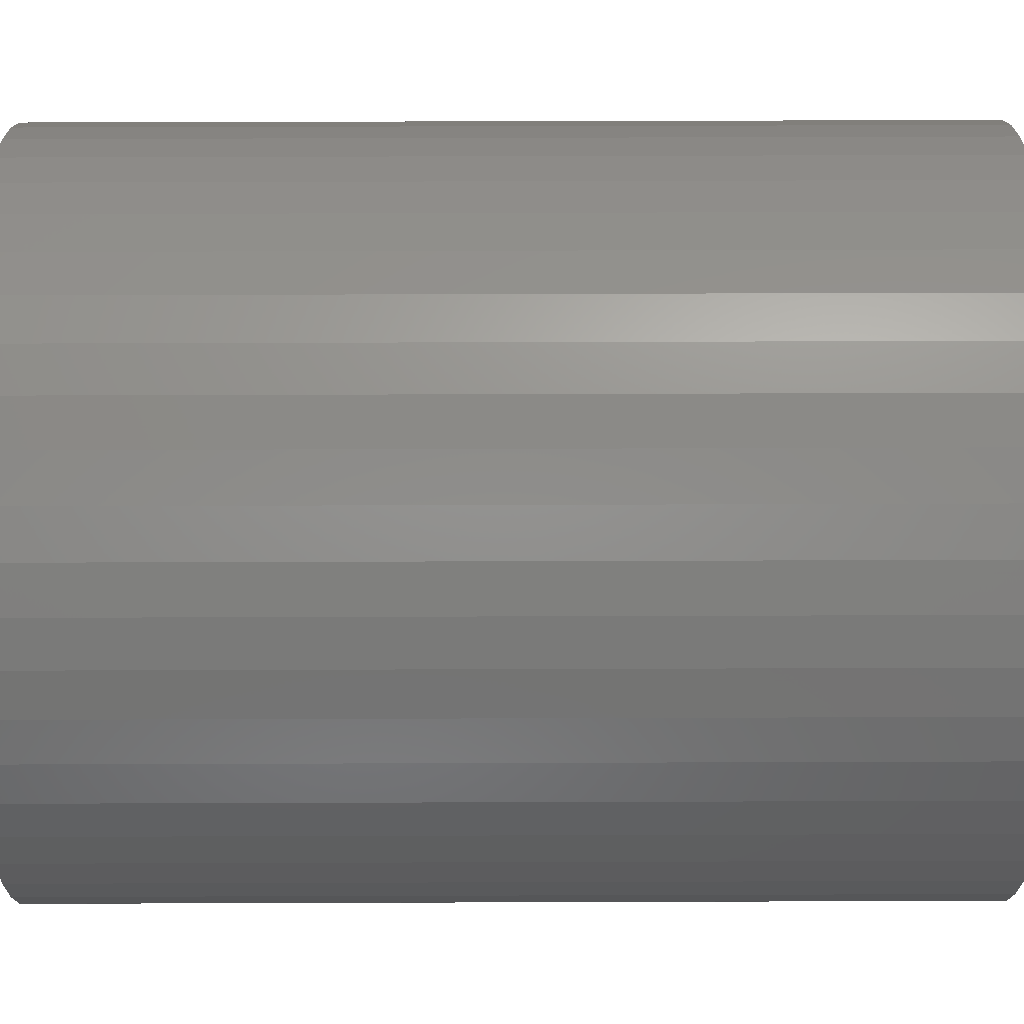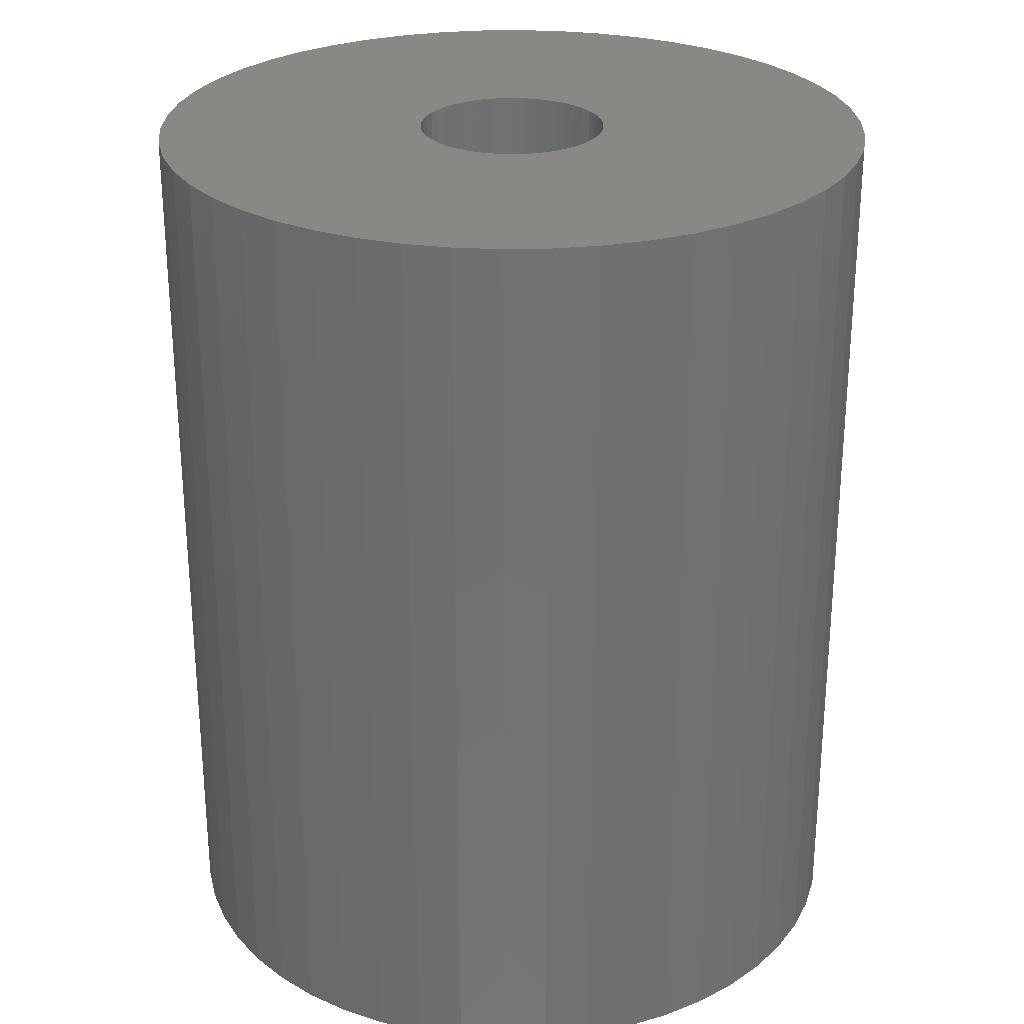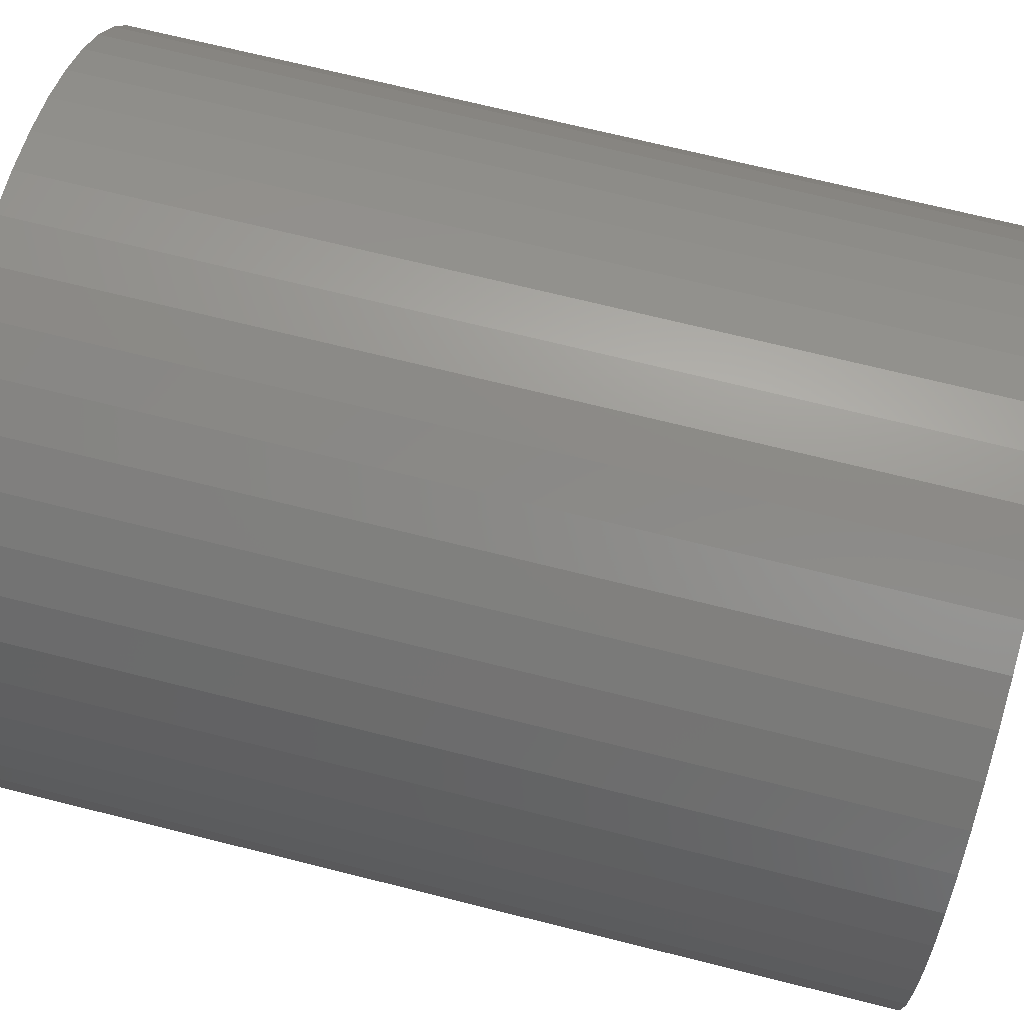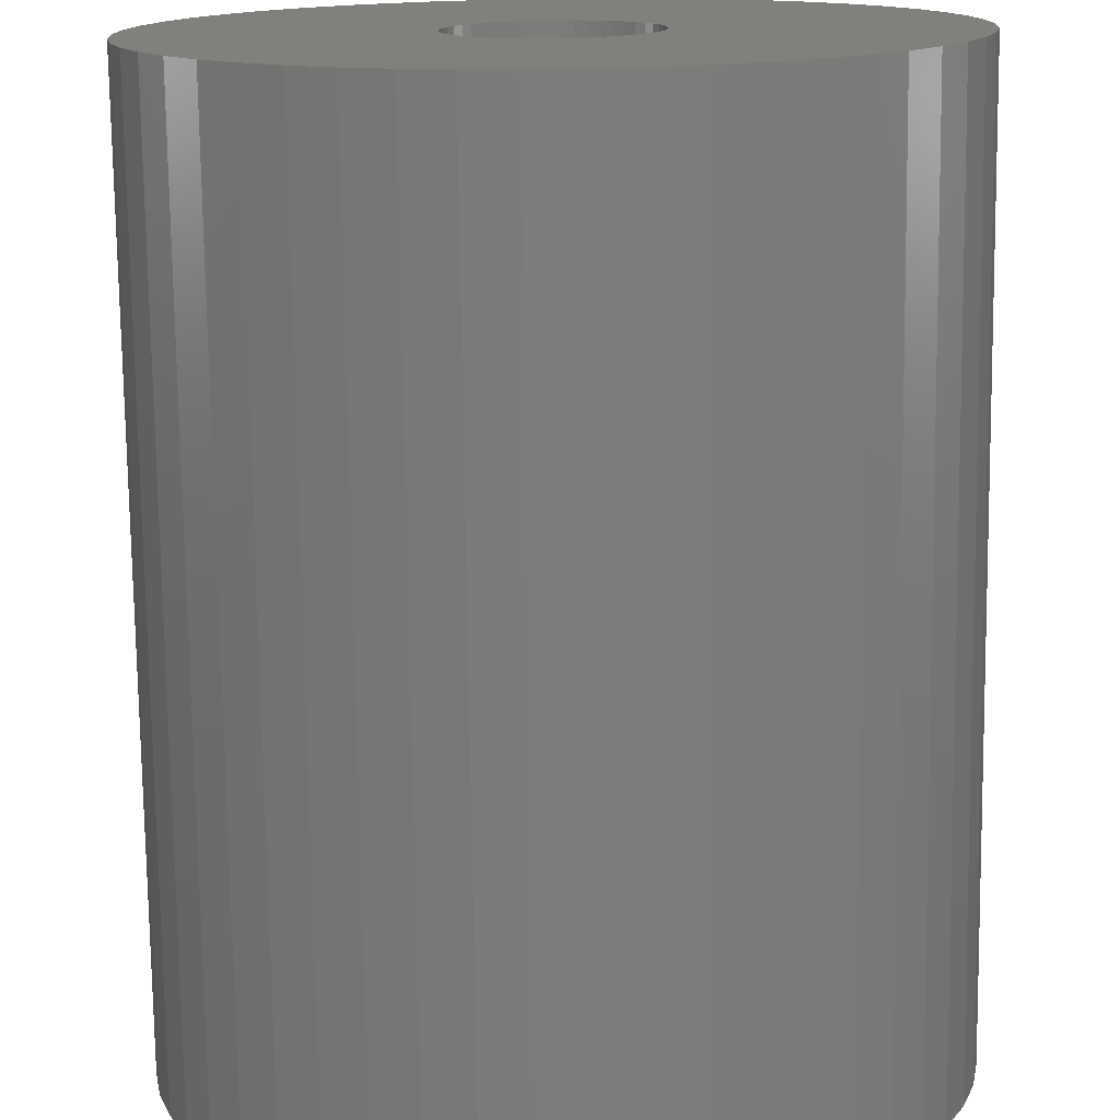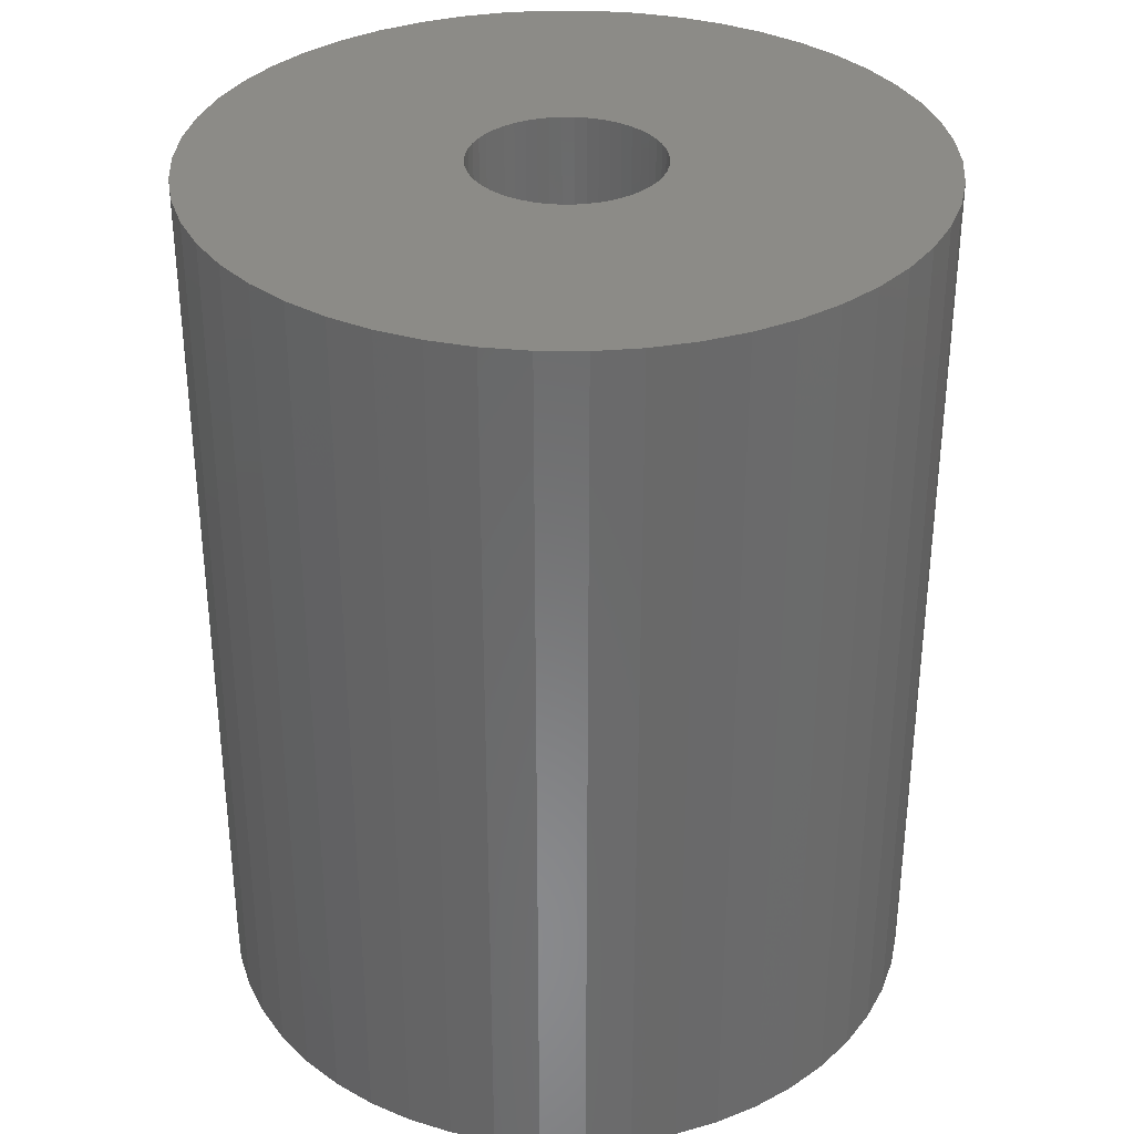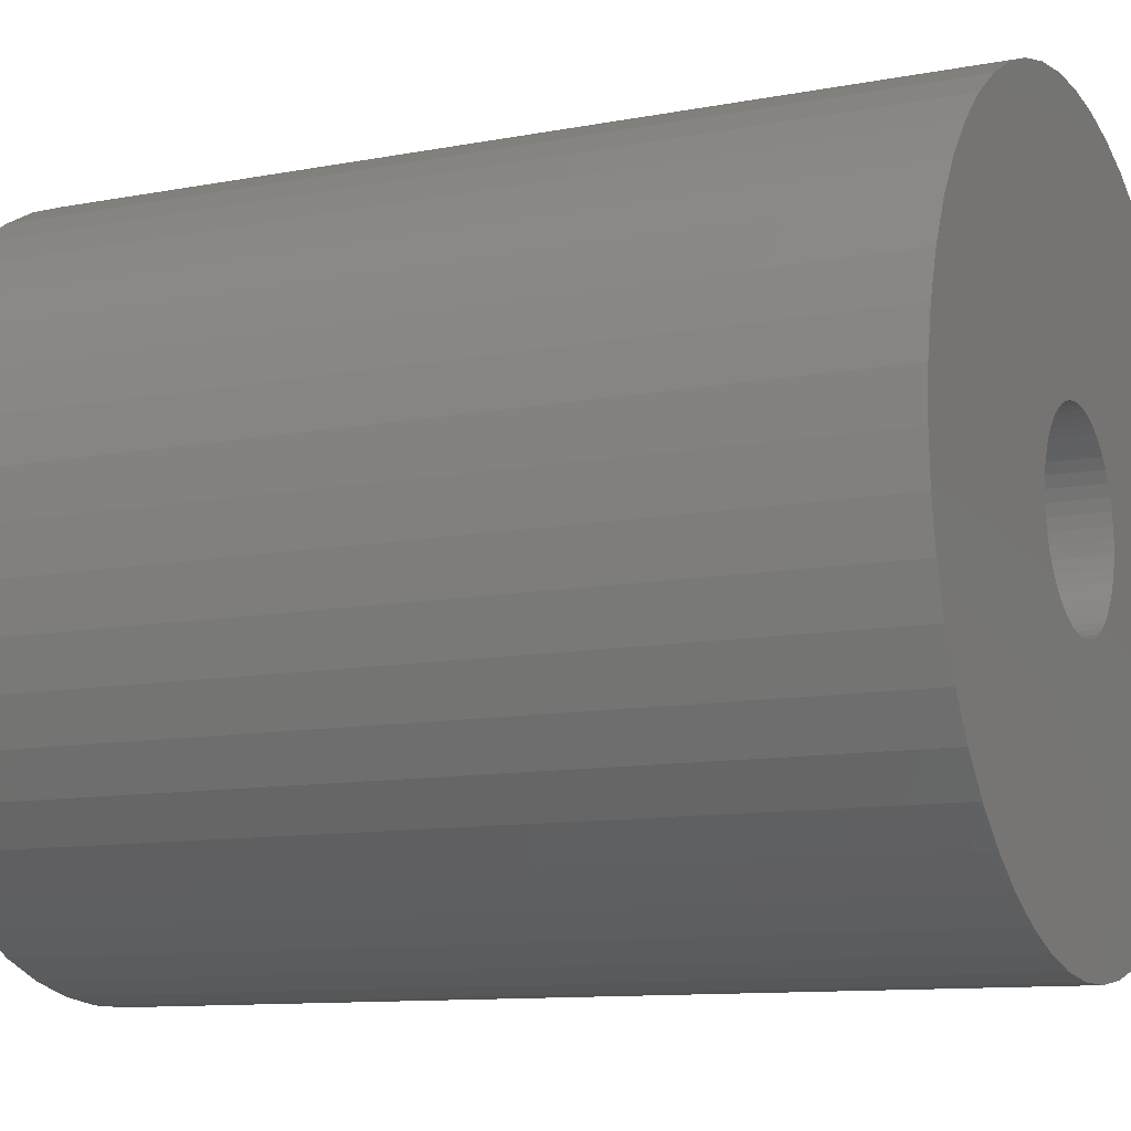
<metadata>
{"format":"stl","ext":"stl","renderer":"f3d","projection":"perspective","resolution":1024,"background":"white","views":[{"elev":56.7,"azim":89.8,"up":"+Y"},{"elev":27.0,"azim":-59.7,"up":"+Z"},{"elev":69.9,"azim":-75.9,"up":"+Y"},{"elev":-75.8,"azim":-179.3,"up":"+Y"},{"elev":33.7,"azim":-136.1,"up":"+Z"},{"elev":-10.6,"azim":-64.3,"up":"+Y"}]}
</metadata>
<code>
# stl→obj: 200 verts, 400 faces
v 23 0 28.5
v 22.82 2.883 -28.5
v 22.82 2.883 28.5
v 23 0 -28.5
v -23 0 -28.5
v -22.82 2.883 28.5
v -22.82 2.883 -28.5
v -23 0 28.5
v 1.444 22.95 -28.5
v -1.444 22.95 28.5
v 1.444 22.95 28.5
v -1.444 22.95 -28.5
v -1.444 -22.95 -28.5
v 1.444 -22.95 28.5
v -1.444 -22.95 28.5
v 1.444 -22.95 -28.5
v 16.77 15.74 -28.5
v 14.66 17.72 28.5
v 16.77 15.74 28.5
v 14.66 17.72 -28.5
v -14.66 17.72 -28.5
v -16.77 15.74 28.5
v -14.66 17.72 28.5
v -16.77 15.74 -28.5
v -7.107 21.87 -28.5
v -9.793 20.81 28.5
v -7.107 21.87 28.5
v -9.793 20.81 -28.5
v 20.16 -11.08 28.5
v 21.38 -8.467 -28.5
v 21.38 -8.467 28.5
v 20.16 -11.08 -28.5
v 21.38 8.467 28.5
v 20.16 11.08 -28.5
v 20.16 11.08 28.5
v 21.38 8.467 -28.5
v 9.793 20.81 -28.5
v 7.107 21.87 28.5
v 9.793 20.81 28.5
v 7.107 21.87 -28.5
v 4.31 22.59 28.5
v 4.31 22.59 -28.5
v 12.32 19.42 -28.5
v 12.32 19.42 28.5
v -21.38 8.467 -28.5
v -20.16 11.08 28.5
v -20.16 11.08 -28.5
v -21.38 8.467 28.5
v -18.61 13.52 -28.5
v -18.61 13.52 28.5
v -22.28 5.72 -28.5
v -22.28 5.72 28.5
v -4.31 22.59 28.5
v -4.31 22.59 -28.5
v 4.31 -22.59 28.5
v 4.31 -22.59 -28.5
v 22.28 5.72 28.5
v 22.28 5.72 -28.5
v 18.61 13.52 28.5
v 18.61 13.52 -28.5
v 6 0 28.5
v 5.953 0.752 28.5
v 22.82 -2.883 28.5
v 5.811 1.492 28.5
v 5.953 -0.752 28.5
v 5.579 2.209 28.5
v 22.28 -5.72 28.5
v 5.258 2.891 28.5
v 5.811 -1.492 28.5
v 4.854 3.527 28.5
v 4.374 4.107 28.5
v 5.579 -2.209 28.5
v 3.825 4.623 28.5
v 3.215 5.066 28.5
v 5.258 -2.891 28.5
v 2.555 5.429 28.5
v 18.61 -13.52 28.5
v 4.854 -3.527 28.5
v 1.854 5.706 28.5
v 1.124 5.894 28.5
v 0.3767 5.988 28.5
v -0.3767 5.988 28.5
v -1.124 5.894 28.5
v -1.854 5.706 28.5
v -2.555 5.429 28.5
v -3.215 5.066 28.5
v -12.32 19.42 28.5
v -3.825 4.623 28.5
v -4.374 4.107 28.5
v -4.854 3.527 28.5
v 16.77 -15.74 28.5
v 4.374 -4.107 28.5
v 14.66 -17.72 28.5
v 3.825 -4.623 28.5
v 12.32 -19.42 28.5
v 3.215 -5.066 28.5
v 9.793 -20.81 28.5
v 2.555 -5.429 28.5
v 7.107 -21.87 28.5
v 1.854 -5.706 28.5
v 1.124 -5.894 28.5
v 0.3767 -5.988 28.5
v -0.3767 -5.988 28.5
v -1.124 -5.894 28.5
v -4.31 -22.59 28.5
v -1.854 -5.706 28.5
v -7.107 -21.87 28.5
v -2.555 -5.429 28.5
v -9.793 -20.81 28.5
v -3.215 -5.066 28.5
v -12.32 -19.42 28.5
v -3.825 -4.623 28.5
v -14.66 -17.72 28.5
v -4.374 -4.107 28.5
v -16.77 -15.74 28.5
v -4.854 -3.527 28.5
v -18.61 -13.52 28.5
v -5.258 -2.891 28.5
v -20.16 -11.08 28.5
v -5.579 -2.209 28.5
v -21.38 -8.467 28.5
v -5.811 -1.492 28.5
v -22.28 -5.72 28.5
v -5.953 -0.752 28.5
v -22.82 -2.883 28.5
v -6 0 28.5
v -5.258 2.891 28.5
v -5.579 2.209 28.5
v -5.811 1.492 28.5
v -5.953 0.752 28.5
v -12.32 19.42 -28.5
v 22.82 -2.883 -28.5
v 18.61 -13.52 -28.5
v 16.77 -15.74 -28.5
v -16.77 -15.74 -28.5
v -14.66 -17.72 -28.5
v -20.16 -11.08 -28.5
v -21.38 -8.467 -28.5
v -18.61 -13.52 -28.5
v 6 0 -28.5
v 5.953 -0.752 -28.5
v 22.28 -5.72 -28.5
v 5.811 -1.492 -28.5
v 5.953 0.752 -28.5
v 5.579 -2.209 -28.5
v 5.258 -2.891 -28.5
v 5.811 1.492 -28.5
v 4.854 -3.527 -28.5
v 4.374 -4.107 -28.5
v 14.66 -17.72 -28.5
v 5.579 2.209 -28.5
v 3.825 -4.623 -28.5
v 12.32 -19.42 -28.5
v 3.215 -5.066 -28.5
v 9.793 -20.81 -28.5
v 5.258 2.891 -28.5
v 2.555 -5.429 -28.5
v 7.107 -21.87 -28.5
v 4.854 3.527 -28.5
v 1.854 -5.706 -28.5
v 1.124 -5.894 -28.5
v 0.3767 -5.988 -28.5
v -0.3767 -5.988 -28.5
v -1.124 -5.894 -28.5
v -4.31 -22.59 -28.5
v -1.854 -5.706 -28.5
v -7.107 -21.87 -28.5
v -2.555 -5.429 -28.5
v -9.793 -20.81 -28.5
v -3.215 -5.066 -28.5
v -12.32 -19.42 -28.5
v -3.825 -4.623 -28.5
v -4.374 -4.107 -28.5
v -4.854 -3.527 -28.5
v 4.374 4.107 -28.5
v 3.825 4.623 -28.5
v 3.215 5.066 -28.5
v 2.555 5.429 -28.5
v 1.854 5.706 -28.5
v 1.124 5.894 -28.5
v 0.3767 5.988 -28.5
v -0.3767 5.988 -28.5
v -1.124 5.894 -28.5
v -1.854 5.706 -28.5
v -2.555 5.429 -28.5
v -3.215 5.066 -28.5
v -3.825 4.623 -28.5
v -4.374 4.107 -28.5
v -4.854 3.527 -28.5
v -5.258 2.891 -28.5
v -5.579 2.209 -28.5
v -5.811 1.492 -28.5
v -5.953 0.752 -28.5
v -6 0 -28.5
v -5.258 -2.891 -28.5
v -5.579 -2.209 -28.5
v -5.811 -1.492 -28.5
v -22.28 -5.72 -28.5
v -5.953 -0.752 -28.5
v -22.82 -2.883 -28.5
f 1 2 3
f 2 1 4
f 5 6 7
f 6 5 8
f 9 10 11
f 10 9 12
f 13 14 15
f 14 13 16
f 17 18 19
f 18 17 20
f 21 22 23
f 22 21 24
f 25 26 27
f 26 25 28
f 29 30 31
f 30 29 32
f 33 34 35
f 34 33 36
f 37 38 39
f 38 37 40
f 40 41 38
f 41 40 42
f 43 39 44
f 39 43 37
f 45 46 47
f 46 45 48
f 49 22 24
f 22 49 50
f 51 48 45
f 48 51 52
f 12 53 10
f 53 12 54
f 16 55 14
f 55 16 56
f 57 36 33
f 36 57 58
f 3 58 57
f 58 3 2
f 59 17 19
f 17 59 60
f 35 60 59
f 60 35 34
f 42 11 41
f 11 42 9
f 20 44 18
f 44 20 43
f 47 50 49
f 50 47 46
f 7 52 51
f 52 7 6
f 61 1 3
f 62 3 57
f 1 61 63
f 64 57 33
f 65 63 61
f 66 33 35
f 63 65 67
f 68 35 59
f 69 67 65
f 70 59 19
f 67 69 31
f 71 19 18
f 72 31 69
f 73 18 44
f 31 72 29
f 74 44 39
f 75 29 72
f 76 39 38
f 29 75 77
f 78 77 75
f 3 62 61
f 57 64 62
f 33 66 64
f 35 68 66
f 59 70 68
f 19 71 70
f 79 38 41
f 18 73 71
f 44 74 73
f 39 76 74
f 38 79 76
f 80 41 11
f 41 80 79
f 11 81 80
f 11 82 81
f 10 82 11
f 82 10 83
f 53 83 10
f 83 53 84
f 27 84 53
f 84 27 85
f 26 85 27
f 85 26 86
f 87 86 26
f 86 87 88
f 23 88 87
f 88 23 89
f 22 89 23
f 50 90 22
f 89 22 90
f 77 78 91
f 92 91 78
f 91 92 93
f 94 93 92
f 93 94 95
f 96 95 94
f 95 96 97
f 98 97 96
f 97 98 99
f 100 99 98
f 99 100 55
f 101 55 100
f 55 101 14
f 102 14 101
f 103 14 102
f 15 103 104
f 103 15 14
f 105 104 106
f 107 106 108
f 109 108 110
f 111 110 112
f 104 105 15
f 113 112 114
f 115 114 116
f 117 116 118
f 119 118 120
f 121 120 122
f 123 122 124
f 106 107 105
f 125 124 126
f 90 50 127
f 46 127 50
f 108 109 107
f 127 46 128
f 110 111 109
f 48 128 46
f 112 113 111
f 128 48 129
f 114 115 113
f 52 129 48
f 116 117 115
f 129 52 130
f 118 119 117
f 6 130 52
f 120 121 119
f 130 6 126
f 122 123 121
f 8 126 6
f 124 125 123
f 126 8 125
f 28 87 26
f 87 28 131
f 131 23 87
f 23 131 21
f 54 27 53
f 27 54 25
f 63 4 1
f 4 63 132
f 91 133 77
f 133 91 134
f 135 113 115
f 113 135 136
f 137 121 138
f 121 137 119
f 135 117 139
f 117 135 115
f 140 4 132
f 141 132 142
f 4 140 2
f 143 142 30
f 144 2 140
f 145 30 32
f 2 144 58
f 146 32 133
f 147 58 144
f 148 133 134
f 58 147 36
f 149 134 150
f 151 36 147
f 152 150 153
f 36 151 34
f 154 153 155
f 156 34 151
f 157 155 158
f 34 156 60
f 159 60 156
f 132 141 140
f 142 143 141
f 30 145 143
f 32 146 145
f 133 148 146
f 134 149 148
f 160 158 56
f 150 152 149
f 153 154 152
f 155 157 154
f 158 160 157
f 161 56 16
f 56 161 160
f 16 162 161
f 16 163 162
f 13 163 16
f 163 13 164
f 165 164 13
f 164 165 166
f 167 166 165
f 166 167 168
f 169 168 167
f 168 169 170
f 171 170 169
f 170 171 172
f 136 172 171
f 172 136 173
f 135 173 136
f 139 174 135
f 173 135 174
f 60 159 17
f 175 17 159
f 17 175 20
f 176 20 175
f 20 176 43
f 177 43 176
f 43 177 37
f 178 37 177
f 37 178 40
f 179 40 178
f 40 179 42
f 180 42 179
f 42 180 9
f 181 9 180
f 182 9 181
f 12 182 183
f 182 12 9
f 54 183 184
f 25 184 185
f 28 185 186
f 131 186 187
f 183 54 12
f 21 187 188
f 24 188 189
f 49 189 190
f 47 190 191
f 45 191 192
f 51 192 193
f 184 25 54
f 7 193 194
f 174 139 195
f 137 195 139
f 185 28 25
f 195 137 196
f 186 131 28
f 138 196 137
f 187 21 131
f 196 138 197
f 188 24 21
f 198 197 138
f 189 49 24
f 197 198 199
f 190 47 49
f 200 199 198
f 191 45 47
f 199 200 194
f 192 51 45
f 5 194 200
f 193 7 51
f 194 5 7
f 155 95 97
f 95 155 153
f 31 142 67
f 142 31 30
f 77 32 29
f 32 77 133
f 138 123 198
f 123 138 121
f 150 91 93
f 91 150 134
f 158 97 99
f 97 158 155
f 56 99 55
f 99 56 158
f 67 132 63
f 132 67 142
f 165 15 105
f 15 165 13
f 136 111 113
f 111 136 171
f 139 119 137
f 119 139 117
f 198 125 200
f 125 198 123
f 200 8 5
f 8 200 125
f 153 93 95
f 93 153 150
f 167 105 107
f 105 167 165
f 169 107 109
f 107 169 167
f 171 109 111
f 109 171 169
f 129 191 128
f 191 129 192
f 156 70 159
f 70 156 68
f 179 76 79
f 76 179 178
f 185 84 85
f 84 185 184
f 128 190 127
f 190 128 191
f 141 61 140
f 61 141 65
f 157 100 98
f 100 157 160
f 176 71 73
f 71 176 175
f 90 188 89
f 188 90 189
f 183 82 83
f 82 183 182
f 188 88 89
f 88 188 187
f 140 62 144
f 62 140 61
f 163 104 103
f 104 163 164
f 160 101 100
f 101 160 161
f 159 71 175
f 71 159 70
f 182 81 82
f 81 182 181
f 180 79 80
f 79 180 179
f 177 73 74
f 73 177 176
f 178 74 76
f 74 178 177
f 126 193 130
f 193 126 194
f 130 192 129
f 192 130 193
f 127 189 90
f 189 127 190
f 184 83 84
f 83 184 183
f 186 85 86
f 85 186 185
f 187 86 88
f 86 187 186
f 143 65 141
f 65 143 69
f 164 106 104
f 106 164 166
f 116 195 118
f 195 116 174
f 118 196 120
f 196 118 195
f 161 102 101
f 102 161 162
f 151 68 156
f 68 151 66
f 147 66 151
f 66 147 64
f 144 64 147
f 64 144 62
f 181 80 81
f 80 181 180
f 154 98 96
f 98 154 157
f 149 94 92
f 94 149 152
f 149 78 148
f 78 149 92
f 166 108 106
f 108 166 168
f 124 194 126
f 194 124 199
f 120 197 122
f 197 120 196
f 145 69 143
f 69 145 72
f 146 72 145
f 72 146 75
f 152 96 94
f 96 152 154
f 148 75 146
f 75 148 78
f 172 114 112
f 114 172 173
f 162 103 102
f 103 162 163
f 168 110 108
f 110 168 170
f 122 199 124
f 199 122 197
f 114 174 116
f 174 114 173
f 170 112 110
f 112 170 172

</code>
